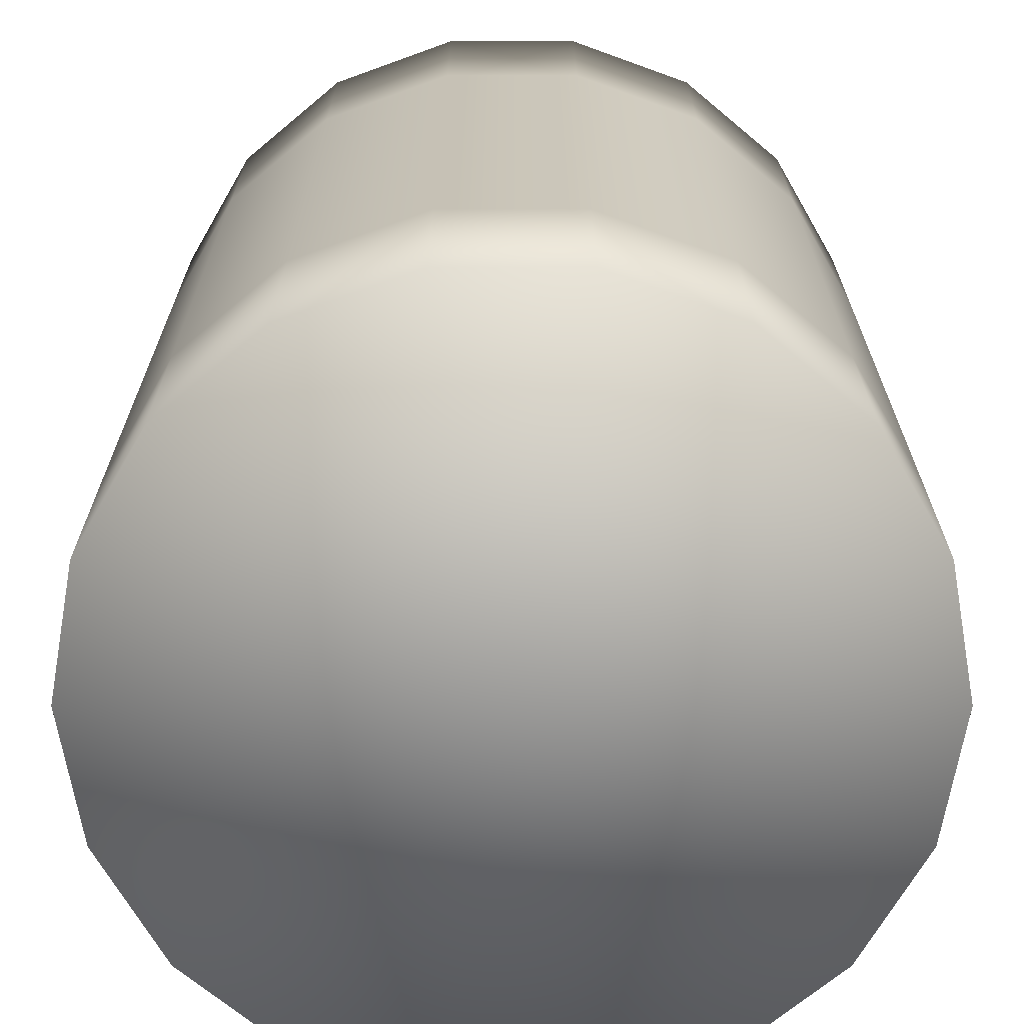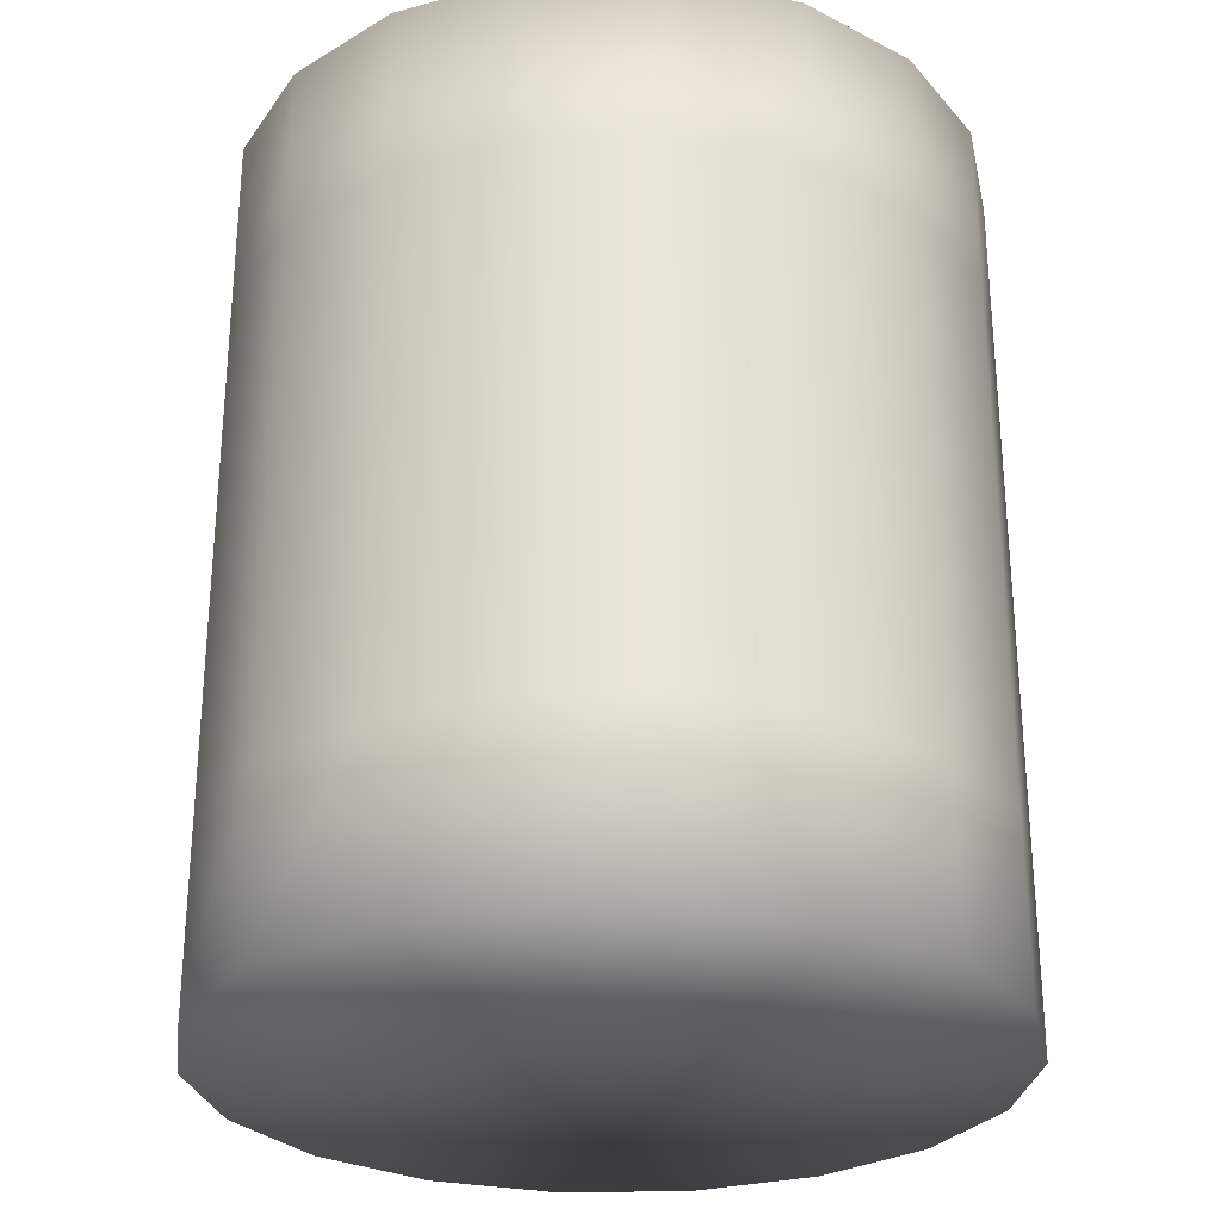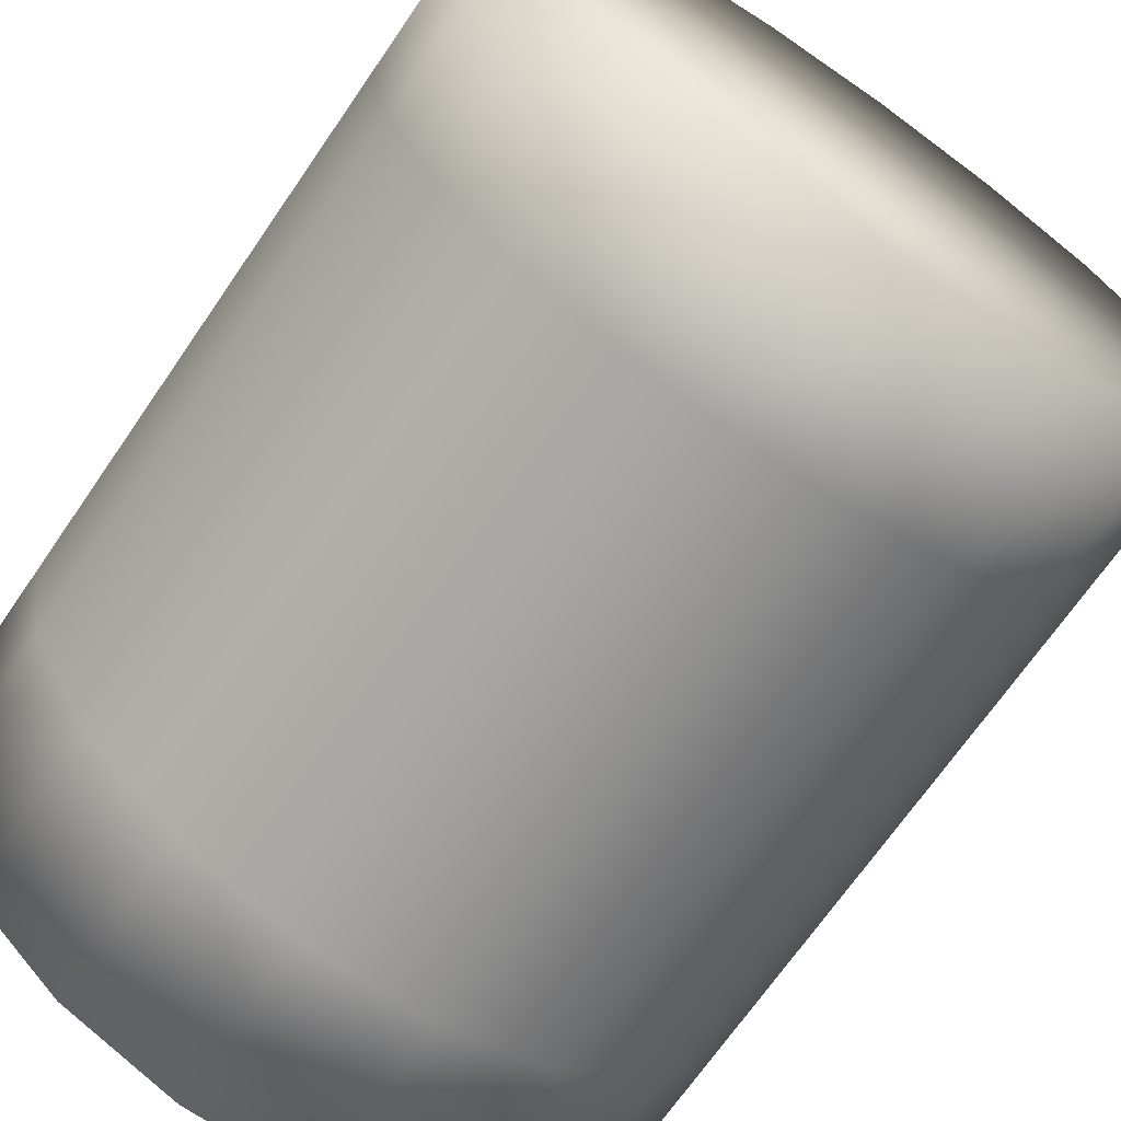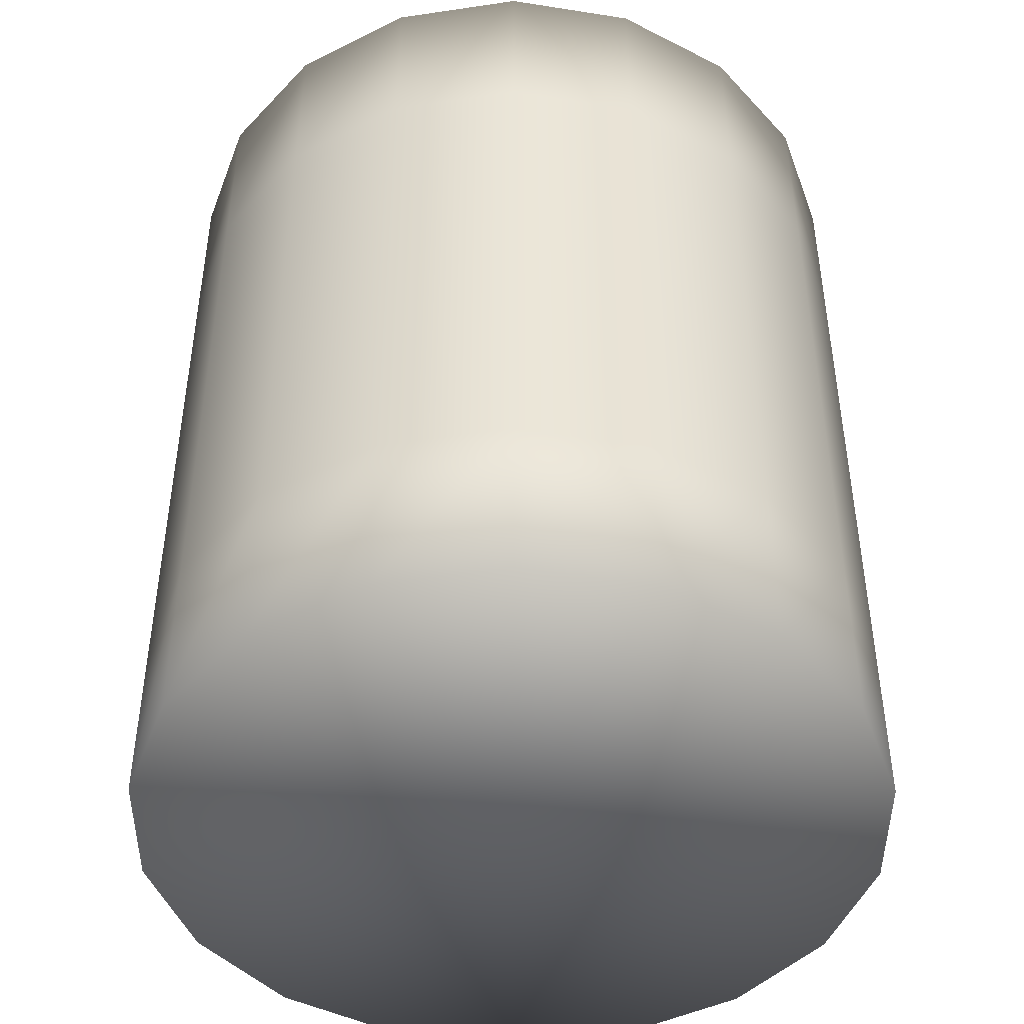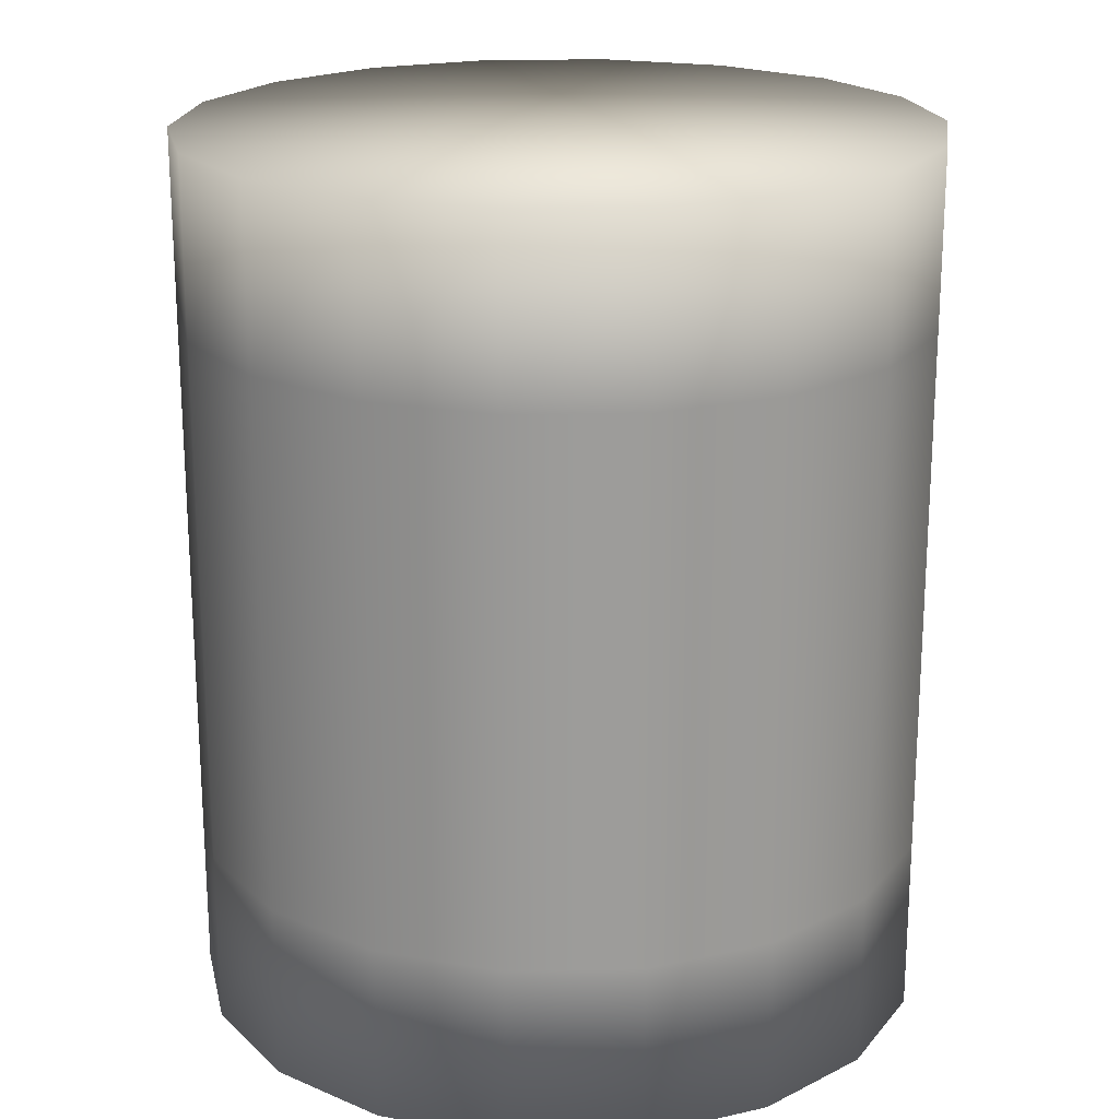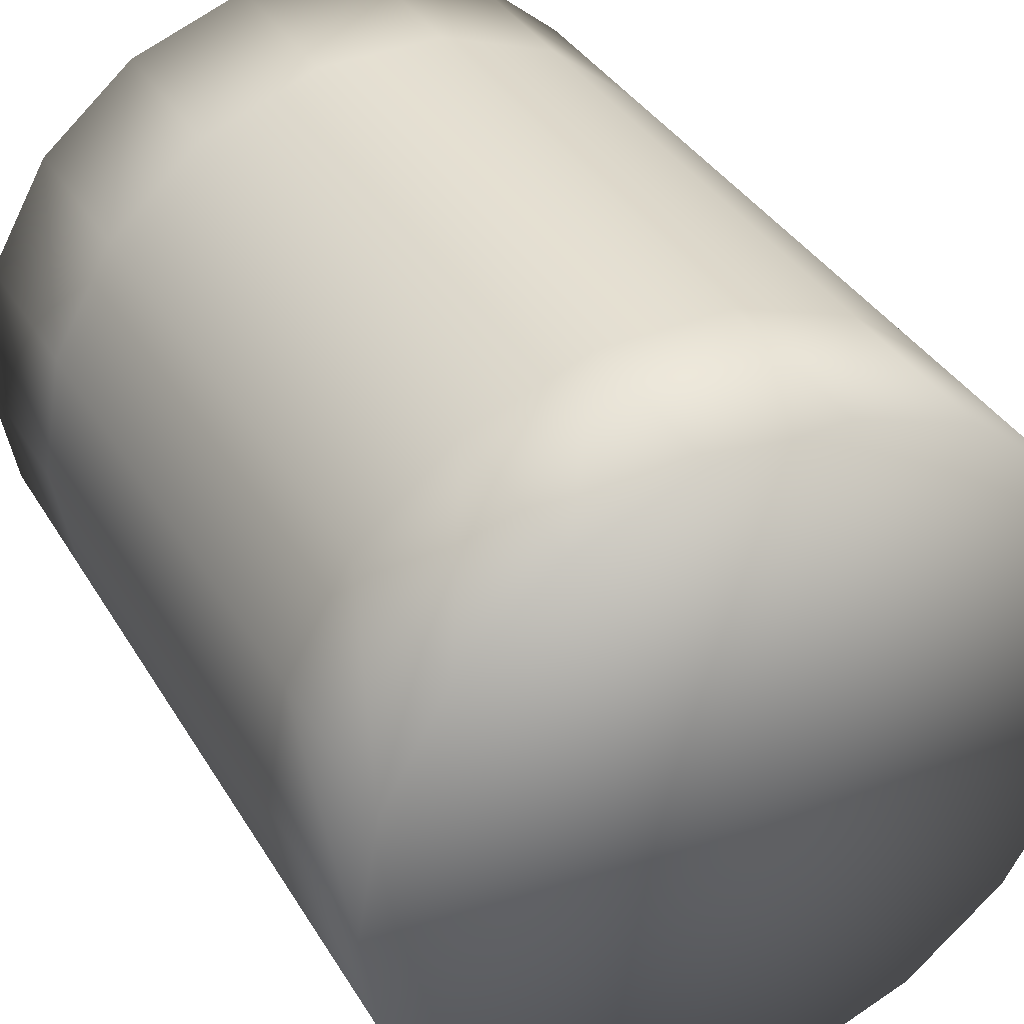
<metadata>
{"format":"obj","ext":"obj","renderer":"f3d","projection":"perspective","resolution":1024,"background":"white","views":[{"elev":20.7,"azim":-180.0,"up":"+Z"},{"elev":-27.9,"azim":82.1,"up":"+Y"},{"elev":-69.7,"azim":145.4,"up":"+Z"},{"elev":-45.2,"azim":-10.3,"up":"+Y"},{"elev":20.2,"azim":117.7,"up":"+Y"},{"elev":37.4,"azim":-27.8,"up":"+Z"}]}
</metadata>
<code>
v  0 0 -0
v  2.594 0 -2.177
v  3.182 0 -1.158
v  3.386 0 -0
v  0.5881 0 -3.335
v  1.693 0 -2.933
v  -1.693 0 -2.933
v  -0.5881 0 -3.335
v  -3.182 0 -1.158
v  -2.594 0 -2.177
v  -3.182 0 1.158
v  -3.386 0 -0
v  -1.693 0 2.933
v  -2.594 0 2.177
v  0.5881 0 3.335
v  -0.5881 0 3.335
v  2.594 0 2.177
v  1.693 0 2.933
v  3.182 0 1.158
v  3.182 1.613 -1.158
v  3.386 1.613 -0
v  2.594 1.613 -2.177
v  1.693 1.613 -2.933
v  0.5881 1.613 -3.335
v  -0.5881 1.613 -3.335
v  -1.693 1.613 -2.933
v  -2.594 1.613 -2.177
v  -3.182 1.613 -1.158
v  -3.386 1.613 -0
v  -3.182 1.613 1.158
v  -2.594 1.613 2.177
v  -1.693 1.613 2.933
v  -0.5881 1.613 3.335
v  0.5881 1.613 3.335
v  1.693 1.613 2.933
v  2.594 1.613 2.177
v  3.182 1.613 1.158
v  3.182 3.225 -1.158
v  3.386 3.225 -0
v  2.594 3.225 -2.177
v  1.693 3.225 -2.933
v  0.5881 3.225 -3.335
v  -0.5881 3.225 -3.335
v  -1.693 3.225 -2.933
v  -2.594 3.225 -2.177
v  -3.182 3.225 -1.158
v  -3.386 3.225 -0
v  -3.182 3.225 1.158
v  -2.594 3.225 2.177
v  -1.693 3.225 2.933
v  -0.5881 3.225 3.335
v  0.5881 3.225 3.335
v  1.693 3.225 2.933
v  2.594 3.225 2.177
v  3.182 3.225 1.158
v  3.182 4.838 -1.158
v  3.386 4.838 -0
v  2.594 4.838 -2.177
v  1.693 4.838 -2.933
v  0.5881 4.838 -3.335
v  -0.5881 4.838 -3.335
v  -1.693 4.838 -2.933
v  -2.594 4.838 -2.177
v  -3.182 4.838 -1.158
v  -3.386 4.838 -0
v  -3.182 4.838 1.158
v  -2.594 4.838 2.177
v  -1.693 4.838 2.933
v  -0.5881 4.838 3.335
v  0.5881 4.838 3.335
v  1.693 4.838 2.933
v  2.594 4.838 2.177
v  3.182 4.838 1.158
v  3.182 6.45 -1.158
v  3.386 6.45 -0
v  2.594 6.45 -2.177
v  1.693 6.45 -2.933
v  0.5881 6.45 -3.335
v  -0.5881 6.45 -3.335
v  -1.693 6.45 -2.933
v  -2.594 6.45 -2.177
v  -3.182 6.45 -1.158
v  -3.386 6.45 -0
v  -3.182 6.45 1.158
v  -2.594 6.45 2.177
v  -1.693 6.45 2.933
v  -0.5881 6.45 3.335
v  0.5881 6.45 3.335
v  1.693 6.45 2.933
v  2.594 6.45 2.177
v  3.182 6.45 1.158
v  3.182 8.063 -1.158
v  3.386 8.063 -0
v  2.594 8.063 -2.177
v  1.693 8.063 -2.933
v  0.5881 8.063 -3.335
v  -0.5881 8.063 -3.335
v  -1.693 8.063 -2.933
v  -2.594 8.063 -2.177
v  -3.182 8.063 -1.158
v  -3.386 8.063 -0
v  -3.182 8.063 1.158
v  -2.594 8.063 2.177
v  -1.693 8.063 2.933
v  -0.5881 8.063 3.335
v  0.5881 8.063 3.335
v  1.693 8.063 2.933
v  2.594 8.063 2.177
v  3.182 8.063 1.158
v  0 8.063 -0
o Cylinder001
g Cylinder001
f 1 2 3 4
f 1 5 6 2
f 1 7 8 5
f 1 9 10 7
f 1 11 12 9
f 1 13 14 11
f 1 15 16 13
f 1 17 18 15
f 1 4 19 17
f 4 3 20 21
f 3 2 22 20
f 2 6 23 22
f 6 5 24 23
f 5 8 25 24
f 8 7 26 25
f 7 10 27 26
f 10 9 28 27
f 9 12 29 28
f 12 11 30 29
f 11 14 31 30
f 14 13 32 31
f 13 16 33 32
f 16 15 34 33
f 15 18 35 34
f 18 17 36 35
f 17 19 37 36
f 19 4 21 37
f 21 20 38 39
f 20 22 40 38
f 22 23 41 40
f 23 24 42 41
f 24 25 43 42
f 25 26 44 43
f 26 27 45 44
f 27 28 46 45
f 28 29 47 46
f 29 30 48 47
f 30 31 49 48
f 31 32 50 49
f 32 33 51 50
f 33 34 52 51
f 34 35 53 52
f 35 36 54 53
f 36 37 55 54
f 37 21 39 55
f 39 38 56 57
f 38 40 58 56
f 40 41 59 58
f 41 42 60 59
f 42 43 61 60
f 43 44 62 61
f 44 45 63 62
f 45 46 64 63
f 46 47 65 64
f 47 48 66 65
f 48 49 67 66
f 49 50 68 67
f 50 51 69 68
f 51 52 70 69
f 52 53 71 70
f 53 54 72 71
f 54 55 73 72
f 55 39 57 73
f 57 56 74 75
f 56 58 76 74
f 58 59 77 76
f 59 60 78 77
f 60 61 79 78
f 61 62 80 79
f 62 63 81 80
f 63 64 82 81
f 64 65 83 82
f 65 66 84 83
f 66 67 85 84
f 67 68 86 85
f 68 69 87 86
f 69 70 88 87
f 70 71 89 88
f 71 72 90 89
f 72 73 91 90
f 73 57 75 91
f 75 74 92 93
f 74 76 94 92
f 76 77 95 94
f 77 78 96 95
f 78 79 97 96
f 79 80 98 97
f 80 81 99 98
f 81 82 100 99
f 82 83 101 100
f 83 84 102 101
f 84 85 103 102
f 85 86 104 103
f 86 87 105 104
f 87 88 106 105
f 88 89 107 106
f 89 90 108 107
f 90 91 109 108
f 91 75 93 109
f 110 109 93 92
f 110 92 94 95
f 110 95 96 97
f 110 97 98 99
f 110 99 100 101
f 110 101 102 103
f 110 103 104 105
f 110 105 106 107
f 110 107 108 109

</code>
